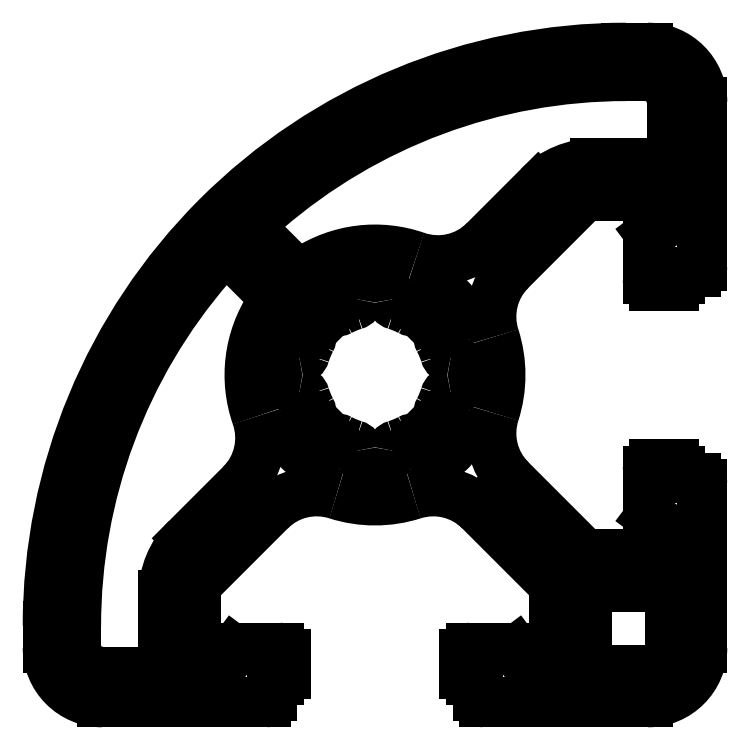
<metadata>
{"format":"dxf","ext":"dxf","renderer":"ezdxf+matplotlib","layout":"modelspace","background":"white","min_lineweight":24,"dpi":150}
</metadata>
<code>
0
SECTION
2
ENTITIES
0
ARC
8
0
10
408.1
20
785.9
30
0
40
2.5
50
0
51
90
0
LINE
8
0
10
408.1
20
788.4
30
0
11
407.1
21
788.4
31
0
0
LINE
8
0
10
410.6
20
778.4
30
0
11
410.6
21
785.9
31
0
0
ARC
8
0
10
407.1
20
761.9
30
0
40
26.5
50
90
51
180
0
ARC
8
0
10
410.3
20
778.4
30
0
40
0.3
50
270
51
0
0
LINE
8
0
10
380.6
20
761.9
30
0
11
380.6
21
760.9
31
0
0
LINE
8
0
10
409.6
20
778.1
30
0
11
410.3
21
778.1
31
0
0
ARC
8
0
10
383.1
20
760.9
30
0
40
2.5
50
180
51
270
0
LINE
8
0
10
409.6
20
777.8
30
0
11
409.6
21
778.1
31
0
0
LINE
8
0
10
383.1
20
758.4
30
0
11
390.6
21
758.4
31
0
0
ARC
8
0
10
409.3
20
777.8
30
0
40
0.3
50
270
51
0
0
ARC
8
0
10
390.6
20
758.7
30
0
40
0.3
50
270
51
0
0
LINE
8
0
10
408.4
20
777.5
30
0
11
409.3
21
777.5
31
0
0
LINE
8
0
10
390.9
20
758.7
30
0
11
390.9
21
759.4
31
0
0
ARC
8
0
10
408.4
20
777.8
30
0
40
0.3
50
180
51
270
0
LINE
8
0
10
390.9
20
759.4
30
0
11
391.2
21
759.4
31
0
0
LINE
8
0
10
408.1
20
779.7
30
0
11
408.1
21
777.8
31
0
0
ARC
8
0
10
391.2
20
759.7
30
0
40
0.3
50
270
51
0
0
ARC
8
0
10
408.4
20
779.7
30
0
40
0.3
50
126.9
51
180
0
LINE
8
0
10
391.5
20
759.7
30
0
11
391.5
21
760.6
31
0
0
LINE
8
0
10
409
20
780.5
30
0
11
408.2
21
779.9
31
0
0
ARC
8
0
10
391.2
20
760.6
30
0
40
0.3
50
0
51
90
0
ARC
8
0
10
408.8
20
780.7
30
0
40
0.3
50
306.9
51
0
0
LINE
8
0
10
391.2
20
760.9
30
0
11
389.4
21
760.9
31
0
0
LINE
8
0
10
409.1
20
781.6
30
0
11
409.1
21
780.7
31
0
0
ARC
8
0
10
389.4
20
760.6
30
0
40
0.3
50
90
51
143.1
0
LINE
8
0
10
405.5
20
781.6
30
0
11
409.1
21
781.6
31
0
0
LINE
8
0
10
389.2
20
760.8
30
0
11
388.6
21
760.1
31
0
0
ARC
8
0
10
405.5
20
780.9
30
0
40
0.7
50
90
51
135
0
ARC
8
0
10
388.3
20
760.2
30
0
40
0.3
50
270
51
323.1
0
LINE
8
0
10
401.8
20
778.2
30
0
11
405
21
781.4
31
0
0
LINE
8
0
10
388.3
20
759.9
30
0
11
387.4
21
759.9
31
0
0
ARC
8
0
10
403.9
20
776.1
30
0
40
3
50
135
51
197.8
0
LINE
8
0
10
387.4
20
759.9
30
0
11
387.4
21
763.5
31
0
0
ARC
8
0
10
395.6
20
773.4
30
0
40
5.75
50
342.2
51
17.8
0
ARC
8
0
10
388.1
20
763.5
30
0
40
0.7
50
135
51
180
0
ARC
8
0
10
403.9
20
770.8
30
0
40
3
50
162.2
51
225
0
LINE
8
0
10
387.6
20
764
30
0
11
390.8
21
767.2
31
0
0
LINE
8
0
10
405
20
765.4
30
0
11
401.8
21
768.6
31
0
0
ARC
8
0
10
392.9
20
765.1
30
0
40
3
50
72.2
51
135
0
ARC
8
0
10
405.5
20
765.9
30
0
40
0.7
50
225
51
270
0
ARC
8
0
10
395.6
20
773.4
30
0
40
5.75
50
252.2
51
287.8
0
LINE
8
0
10
409.1
20
765.2
30
0
11
405.5
21
765.2
31
0
0
ARC
8
0
10
398.3
20
765.1
30
0
40
3
50
45
51
107.8
0
LINE
8
0
10
409.1
20
766.2
30
0
11
409.1
21
765.2
31
0
0
LINE
8
0
10
400.4
20
767.2
30
0
11
403.6
21
764
31
0
0
ARC
8
0
10
408.8
20
766.2
30
0
40
0.3
50
0
51
53.13
0
ARC
8
0
10
403.1
20
763.5
30
0
40
0.7
50
0
51
45
0
LINE
8
0
10
408.2
20
767
30
0
11
409
21
766.4
31
0
0
LINE
8
0
10
403.8
20
763.5
30
0
11
403.8
21
759.9
31
0
0
ARC
8
0
10
408.4
20
767.2
30
0
40
0.3
50
180
51
233.1
0
LINE
8
0
10
403.8
20
759.9
30
0
11
402.9
21
759.9
31
0
0
LINE
8
0
10
408.1
20
769
30
0
11
408.1
21
767.2
31
0
0
ARC
8
0
10
402.9
20
760.2
30
0
40
0.3
50
216.9
51
270
0
ARC
8
0
10
408.4
20
769
30
0
40
0.3
50
90
51
180
0
LINE
8
0
10
402.7
20
760.1
30
0
11
402.1
21
760.8
31
0
0
LINE
8
0
10
409.3
20
769.3
30
0
11
408.4
21
769.3
31
0
0
ARC
8
0
10
401.8
20
760.6
30
0
40
0.3
50
36.87
51
90
0
ARC
8
0
10
409.3
20
769
30
0
40
0.3
50
0
51
90
0
LINE
8
0
10
401.8
20
760.9
30
0
11
400
21
760.9
31
0
0
LINE
8
0
10
409.6
20
768.7
30
0
11
409.6
21
769
31
0
0
ARC
8
0
10
400
20
760.6
30
0
40
0.3
50
90
51
180
0
LINE
8
0
10
410.3
20
768.7
30
0
11
409.6
21
768.7
31
0
0
LINE
8
0
10
399.7
20
760.6
30
0
11
399.7
21
759.7
31
0
0
ARC
8
0
10
410.3
20
768.4
30
0
40
0.3
50
0
51
90
0
ARC
8
0
10
400
20
759.7
30
0
40
0.3
50
180
51
270
0
LINE
8
0
10
410.6
20
760.9
30
0
11
410.6
21
768.4
31
0
0
LINE
8
0
10
400
20
759.4
30
0
11
400.3
21
759.4
31
0
0
ARC
8
0
10
408.1
20
760.9
30
0
40
2.5
50
270
51
0
0
LINE
8
0
10
400.3
20
759.4
30
0
11
400.3
21
758.7
31
0
0
LINE
8
0
10
400.6
20
758.4
30
0
11
408.1
21
758.4
31
0
0
ARC
8
0
10
400.6
20
758.7
30
0
40
0.3
50
180
51
270
0
LINE
8
0
10
409.1
20
763.2
30
0
11
409.1
21
760.4
31
0
0
ARC
8
0
10
408.6
20
760.4
30
0
40
0.5
50
270
51
0
0
ARC
8
0
10
408.6
20
763.2
30
0
40
0.5
50
0
51
90
0
LINE
8
0
10
408.6
20
759.9
30
0
11
405.8
21
759.9
31
0
0
LINE
8
0
10
405.8
20
763.7
30
0
11
408.6
21
763.7
31
0
0
ARC
8
0
10
405.8
20
760.4
30
0
40
0.5
50
180
51
270
0
ARC
8
0
10
405.8
20
763.2
30
0
40
0.5
50
90
51
180
0
LINE
8
0
10
405.3
20
760.4
30
0
11
405.3
21
763.2
31
0
0
ARC
8
0
10
393.9
20
776.6
30
0
40
0.3
50
233.2
51
298.5
0
ARC
8
0
10
395.6
20
773.4
30
0
40
3.35
50
106.5
51
118.5
0
LINE
8
0
10
393.1
20
777
30
0
11
393.7
21
776.4
31
0
0
ARC
8
0
10
394.6
20
776.9
30
0
40
0.3
50
286.5
51
351.8
0
ARC
8
0
10
392.7
20
776.4
30
0
40
0.75
50
53.15
51
216.8
0
ARC
8
0
10
395.6
20
776.8
30
0
40
0.75
50
8.151
51
171.8
0
LINE
8
0
10
392.6
20
775.4
30
0
11
392.1
21
775.9
31
0
0
ARC
8
0
10
396.7
20
776.9
30
0
40
0.3
50
188.2
51
253.5
0
ARC
8
0
10
392.4
20
775.2
30
0
40
0.3
50
331.5
51
36.85
0
ARC
8
0
10
395.6
20
773.4
30
0
40
3.35
50
61.54
51
73.46
0
ARC
8
0
10
395.6
20
773.4
30
0
40
3.35
50
151.5
51
163.5
0
ARC
8
0
10
397.4
20
776.6
30
0
40
0.3
50
241.5
51
306.8
0
ARC
8
0
10
392.1
20
774.5
30
0
40
0.3
50
278.2
51
343.5
0
LINE
8
0
10
397.5
20
776.4
30
0
11
398.1
21
777
31
0
0
ARC
8
0
10
392.3
20
773.4
30
0
40
0.75
50
98.15
51
261.8
0
ARC
8
0
10
398.5
20
776.4
30
0
40
0.75
50
323.2
51
126.8
0
ARC
8
0
10
392.1
20
772.4
30
0
40
0.3
50
16.54
51
81.85
0
LINE
8
0
10
399.1
20
775.9
30
0
11
398.6
21
775.4
31
0
0
ARC
8
0
10
395.6
20
773.4
30
0
40
3.35
50
196.5
51
208.5
0
ARC
8
0
10
398.8
20
775.2
30
0
40
0.3
50
143.2
51
208.5
0
ARC
8
0
10
392.4
20
771.7
30
0
40
0.3
50
323.2
51
28.46
0
ARC
8
0
10
395.6
20
773.4
30
0
40
3.35
50
16.54
51
28.46
0
LINE
8
0
10
392.1
20
770.9
30
0
11
392.6
21
771.5
31
0
0
ARC
8
0
10
399.1
20
774.5
30
0
40
0.3
50
196.5
51
261.8
0
ARC
8
0
10
392.7
20
770.5
30
0
40
0.75
50
143.2
51
306.8
0
ARC
8
0
10
399
20
773.4
30
0
40
0.75
50
278.2
51
81.85
0
LINE
8
0
10
393.7
20
770.5
30
0
11
393.1
21
769.9
31
0
0
ARC
8
0
10
399.1
20
772.4
30
0
40
0.3
50
98.15
51
163.5
0
ARC
8
0
10
393.9
20
770.2
30
0
40
0.3
50
61.54
51
126.8
0
ARC
8
0
10
395.6
20
773.4
30
0
40
3.35
50
331.5
51
343.5
0
ARC
8
0
10
395.6
20
773.4
30
0
40
3.35
50
241.5
51
253.5
0
ARC
8
0
10
398.8
20
771.7
30
0
40
0.3
50
151.5
51
216.8
0
ARC
8
0
10
394.6
20
769.9
30
0
40
0.3
50
8.151
51
73.46
0
LINE
8
0
10
398.6
20
771.5
30
0
11
399.1
21
770.9
31
0
0
ARC
8
0
10
395.6
20
770.1
30
0
40
0.75
50
188.2
51
351.8
0
ARC
8
0
10
398.5
20
770.5
30
0
40
0.75
50
233.2
51
36.85
0
ARC
8
0
10
396.7
20
769.9
30
0
40
0.3
50
106.5
51
171.8
0
LINE
8
0
10
398.1
20
769.9
30
0
11
397.5
21
770.5
31
0
0
ARC
8
0
10
395.6
20
773.4
30
0
40
3.35
50
286.5
51
298.5
0
ARC
8
0
10
397.4
20
770.2
30
0
40
0.3
50
53.15
51
118.5
0
LINE
8
0
10
409.2
20
785.9
30
0
11
409.2
21
783.6
31
0
0
ARC
8
0
10
408.7
20
783.6
30
0
40
0.5
50
270
51
0
0
ARC
8
0
10
408
20
785.9
30
0
40
1.2
50
360
51
90.23
0
LINE
8
0
10
408.7
20
783.1
30
0
11
405.7
21
783.1
31
0
0
LINE
8
0
10
407.1
20
787.1
30
0
11
408
21
787.1
31
0
0
ARC
8
0
10
405.7
20
779.4
30
0
40
3.7
50
90
51
135
0
ARC
8
0
10
407.1
20
761.9
30
0
40
25.2
50
90
51
130.9
0
LINE
8
0
10
403.1
20
782
30
0
11
400.6
21
779.6
31
0
0
ARC
8
0
10
391.3
20
780.2
30
0
40
1
50
130.9
51
225
0
ARC
8
0
10
398.5
20
781.7
30
0
40
3
50
250.7
51
315
0
LINE
8
0
10
391.8
20
778.3
30
0
11
390.6
21
779.5
31
0
0
ARC
8
0
10
395.6
20
773.4
30
0
40
5.75
50
70.74
51
123.5
0
ARC
8
0
10
392.2
20
778.6
30
0
40
0.5
50
225
51
303.5
0
ARC
8
0
10
390.4
20
776.9
30
0
40
0.5
50
326.5
51
45
0
ARC
8
0
10
395.6
20
773.4
30
0
40
5.75
50
146.5
51
199.3
0
LINE
8
0
10
389.5
20
778.5
30
0
11
390.8
21
777.2
31
0
0
ARC
8
0
10
387.4
20
770.5
30
0
40
3
50
315
51
19.26
0
ARC
8
0
10
388.8
20
777.8
30
0
40
1
50
45
51
139.1
0
LINE
8
0
10
389.5
20
768.4
30
0
11
387
21
765.9
31
0
0
ARC
8
0
10
407.1
20
761.9
30
0
40
25.2
50
139.1
51
180
0
ARC
8
0
10
389.6
20
763.3
30
0
40
3.7
50
135
51
180
0
LINE
8
0
10
381.9
20
761
30
0
11
381.9
21
761.9
31
0
0
LINE
8
0
10
385.9
20
763.3
30
0
11
385.9
21
760.3
31
0
0
ARC
8
0
10
383.1
20
761
30
0
40
1.2
50
179.8
51
270
0
ARC
8
0
10
385.4
20
760.3
30
0
40
0.5
50
270
51
0
0
LINE
8
0
10
385.4
20
759.8
30
0
11
383.1
21
759.8
31
0
0
ENDSEC
0
EOF

</code>
